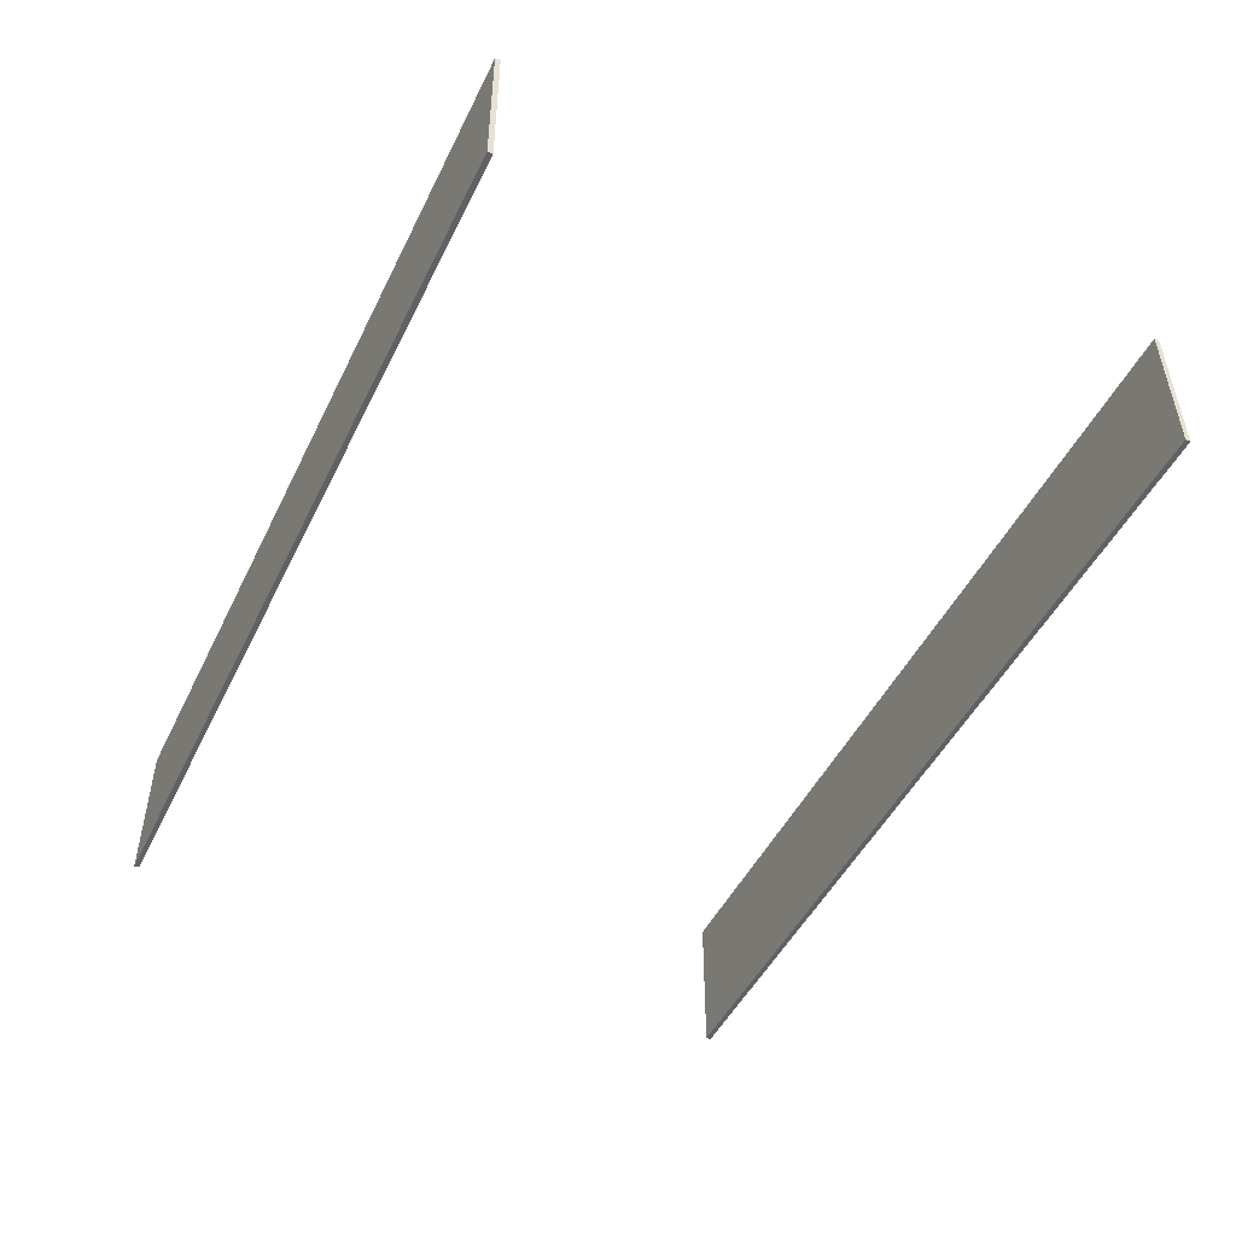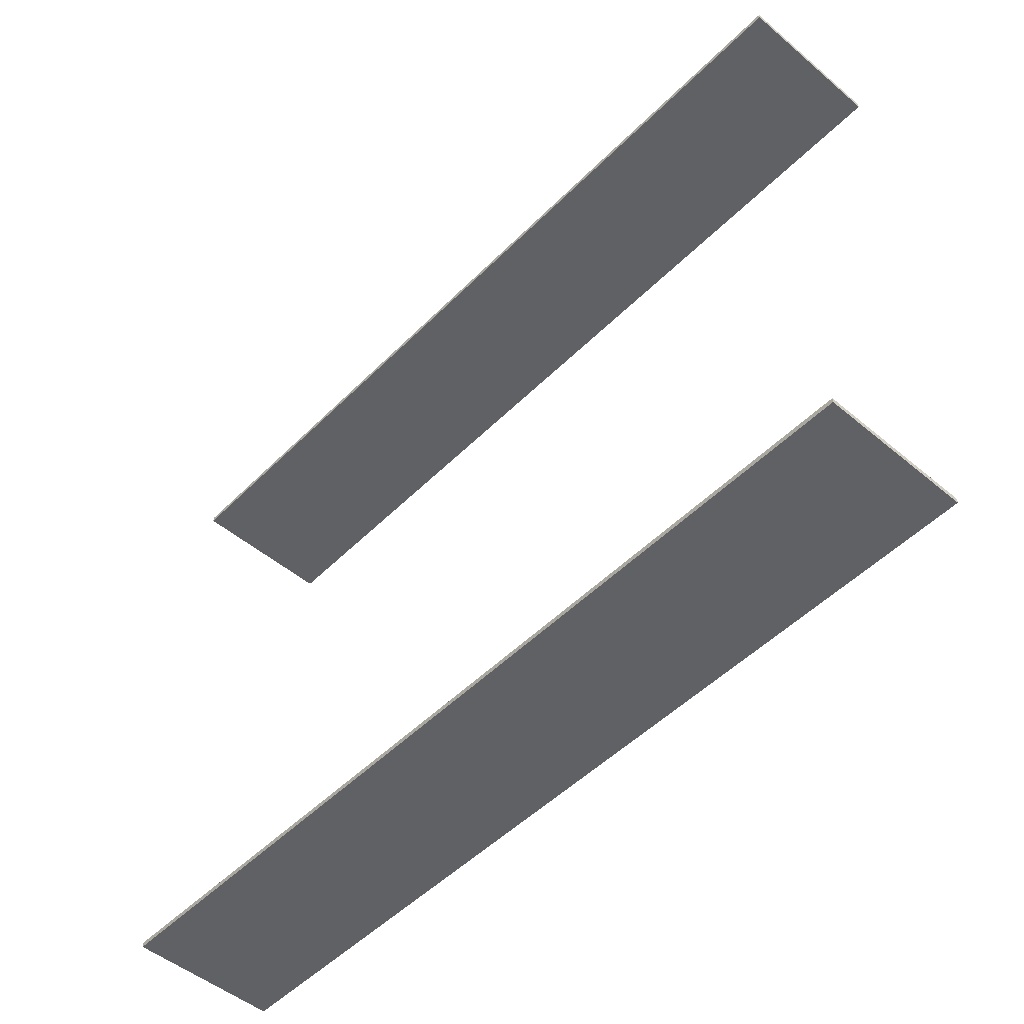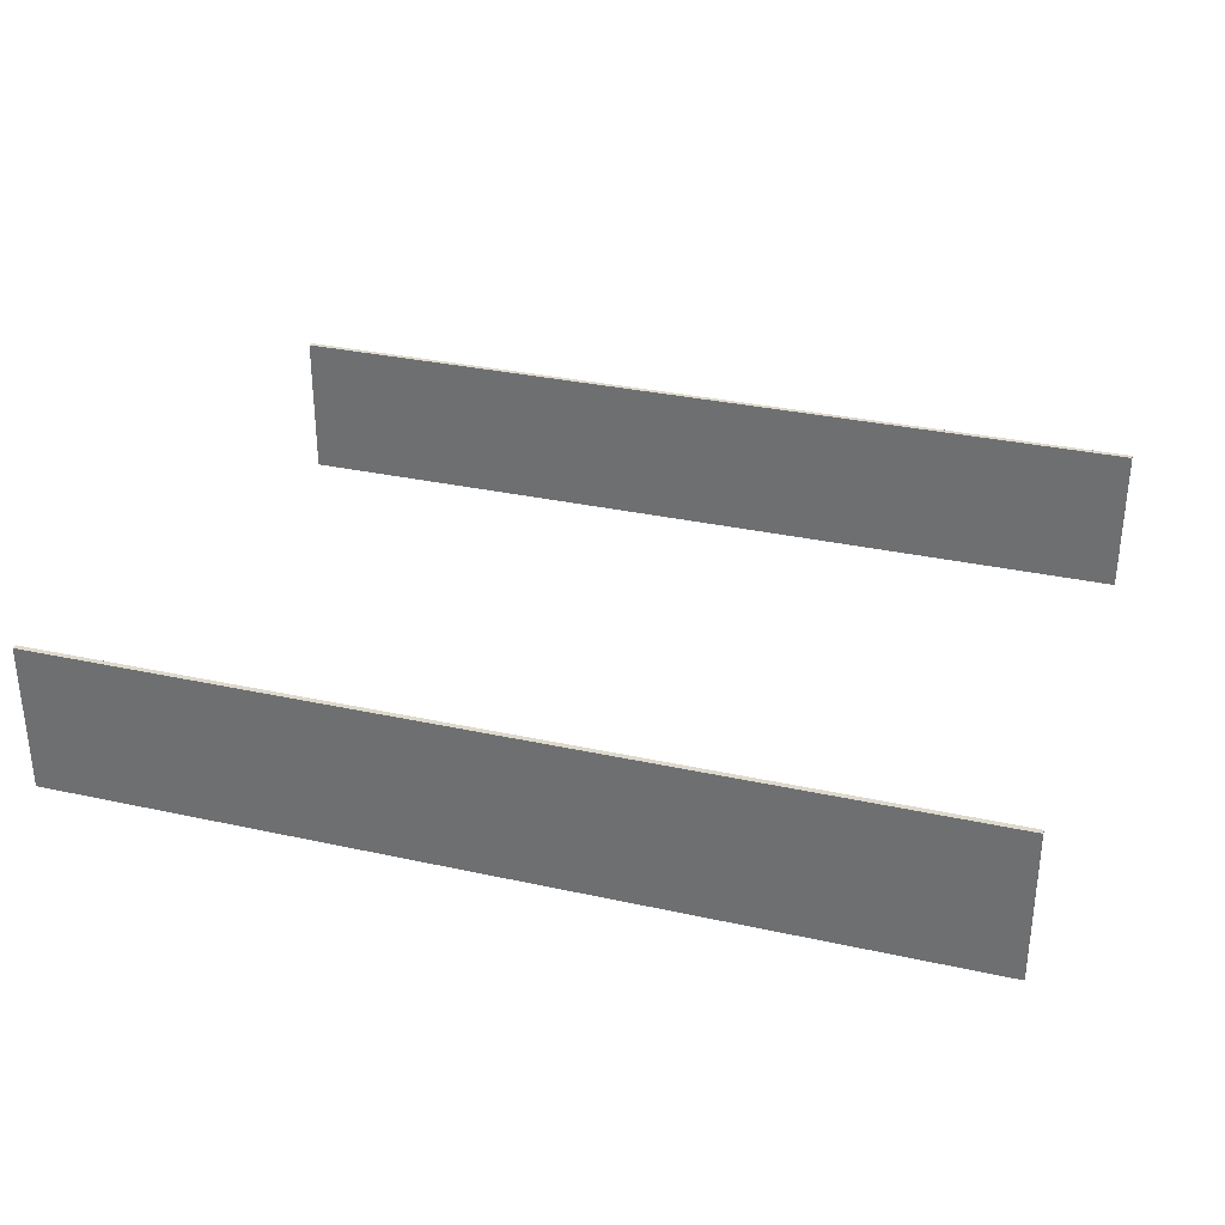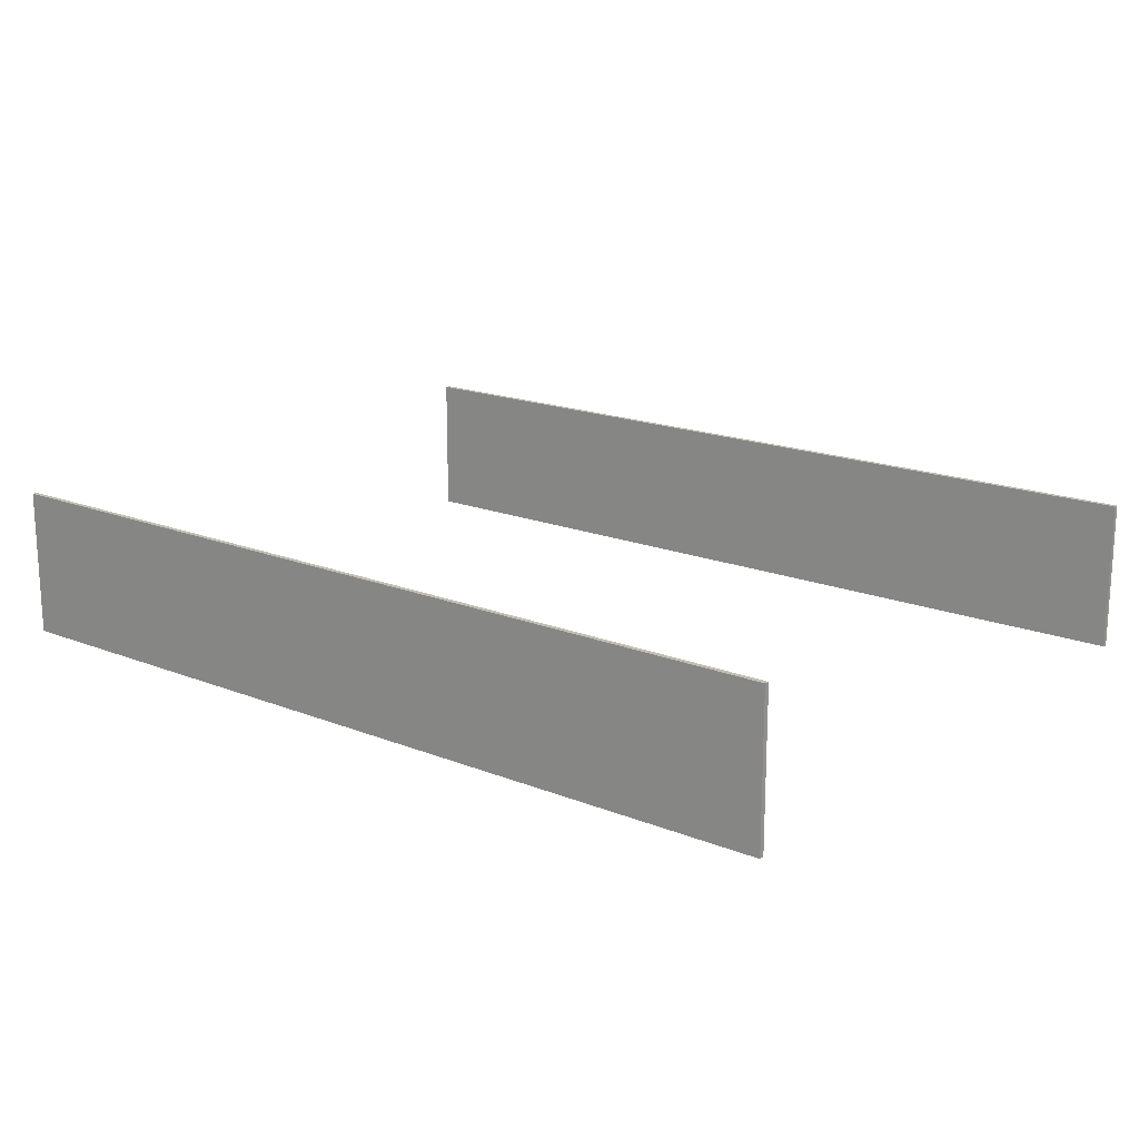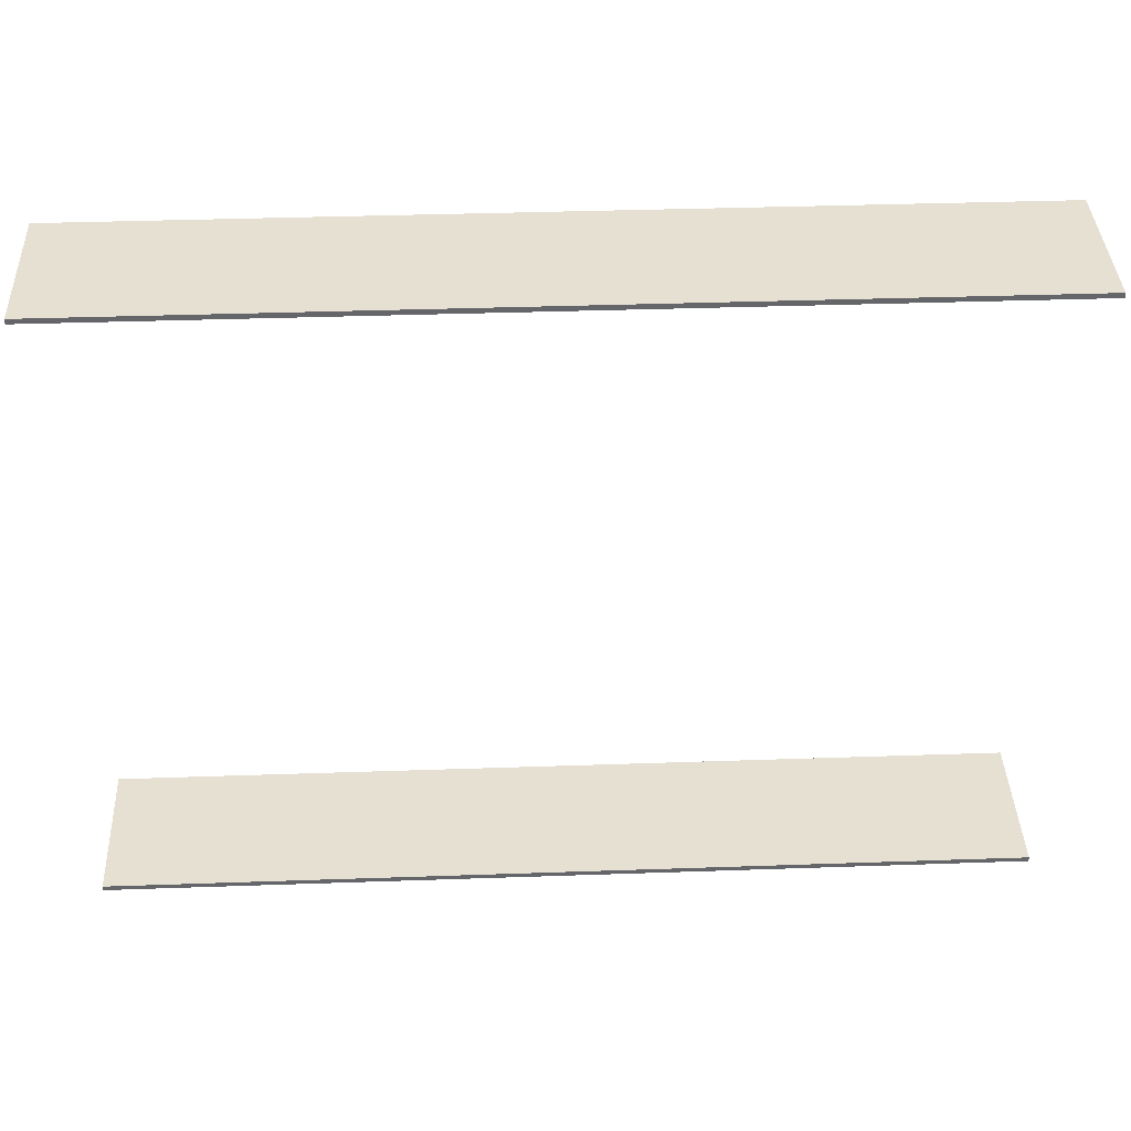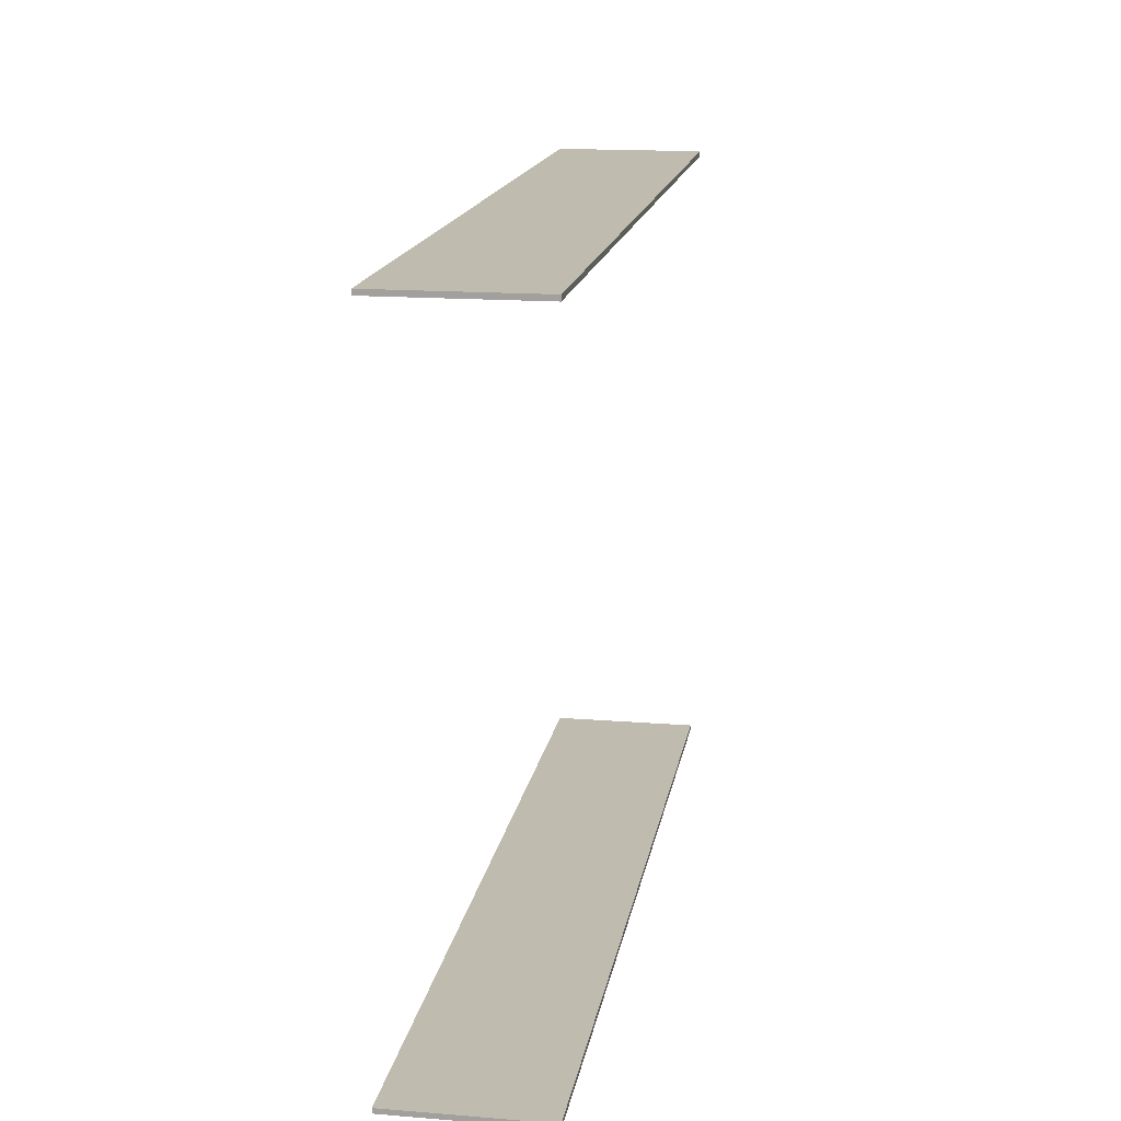
<metadata>
{"format":"obj","ext":"obj","renderer":"f3d","projection":"perspective","resolution":1024,"background":"white","views":[{"elev":-48.4,"azim":64.6,"up":"+Y"},{"elev":-50.2,"azim":-132.6,"up":"+Z"},{"elev":32.1,"azim":17.1,"up":"+Y"},{"elev":17.5,"azim":-141.8,"up":"+Y"},{"elev":38.4,"azim":-2.5,"up":"+Z"},{"elev":16.2,"azim":-80.6,"up":"+Z"}]}
</metadata>
<code>
v 90 1.5 65
v 90 1.5 64
v 90 31.5 64
v 90 31.5 65
v -90 1.5 65
v 90 1.5 65
v 90 31.5 65
v -90 31.5 65
v -90 1.5 64
v -90 1.5 65
v -90 31.5 65
v -90 31.5 64
v 90 1.5 64
v -90 1.5 64
v -90 31.5 64
v 90 31.5 64
v 90 31.5 64
v -90 31.5 64
v -90 31.5 65
v 90 31.5 65
v -90 1.5 64
v 90 1.5 64
v 90 1.5 65
v -90 1.5 65
v -90 1.5 -64
v 90 1.5 -64
v 90 31.5 -64
v -90 31.5 -64
v -90 1.5 -65
v -90 1.5 -64
v -90 31.5 -64
v -90 31.5 -65
v 90 1.5 -65
v -90 1.5 -65
v -90 31.5 -65
v 90 31.5 -65
v 90 1.5 -64
v 90 1.5 -65
v 90 31.5 -65
v 90 31.5 -64
v 90 31.5 -64
v 90 31.5 -65
v -90 31.5 -65
v -90 31.5 -64
v 90 1.5 -65
v 90 1.5 -64
v -90 1.5 -64
v -90 1.5 -65
g 37342e18-e32b-11ea-951a-54bf646e7e1f
f 1 2 4
f 4 2 3
g 3734a33e-e32b-11ea-84fb-54bf646e7e1f
f 5 6 8
f 8 6 7
g 3735188c-e32b-11ea-b882-54bf646e7e1f
f 9 10 12
f 12 10 11
g 37358d9e-e32b-11ea-9635-54bf646e7e1f
f 13 14 16
f 16 14 15
g 373602ca-e32b-11ea-a240-54bf646e7e1f
f 18 19 17
f 17 19 20
g 373677ee-e32b-11ea-83c2-54bf646e7e1f
f 21 22 24
f 24 22 23
g 3737142e-e32b-11ea-ac1f-54bf646e7e1f
f 25 26 28
f 28 26 27
g 37378952-e32b-11ea-aab6-54bf646e7e1f
f 29 30 32
f 32 30 31
g 37382580-e32b-11ea-8199-54bf646e7e1f
f 33 34 36
f 36 34 35
g 3738c1b6-e32b-11ea-a43c-54bf646e7e1f
f 37 38 40
f 40 38 39
g 3739d308-e32b-11ea-a071-54bf646e7e1f
f 41 42 44
f 44 42 43
g 373b5980-e32b-11ea-a018-54bf646e7e1f
f 46 47 45
f 45 47 48

</code>
